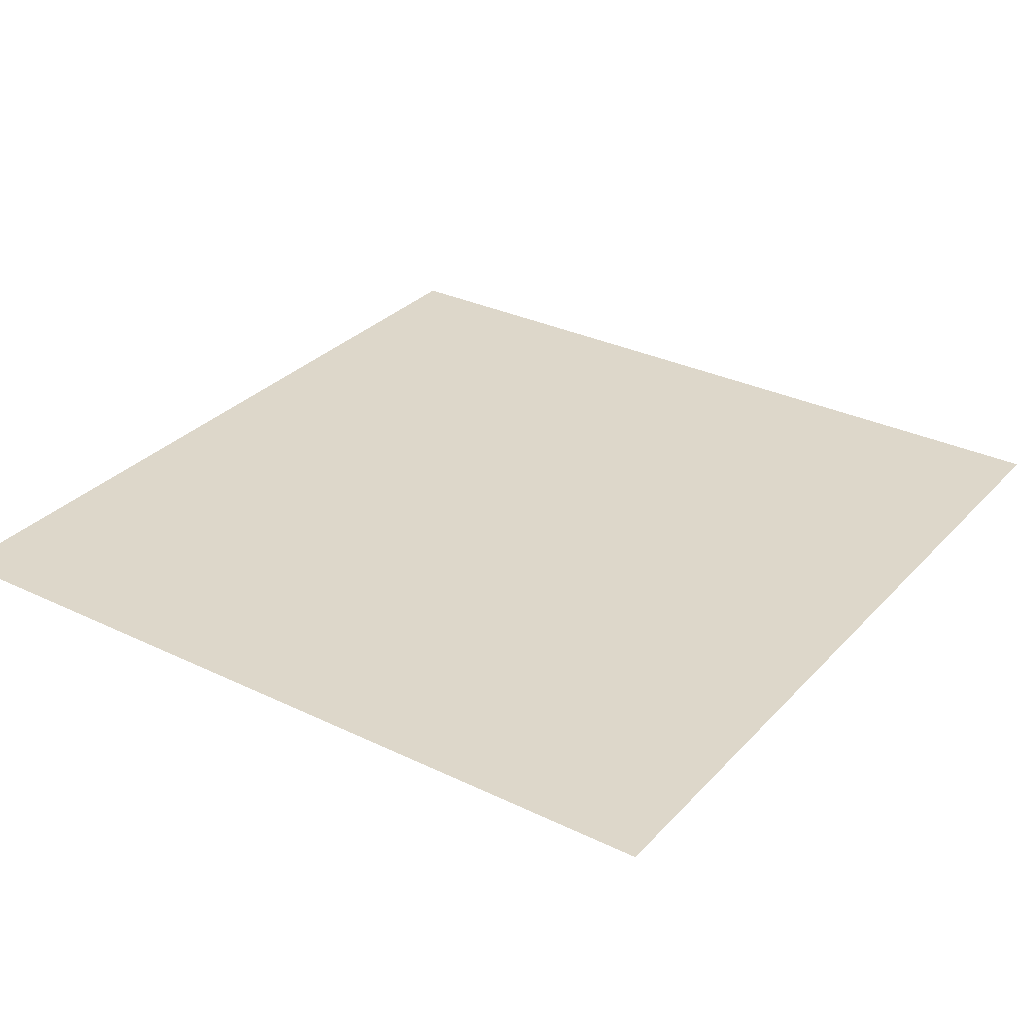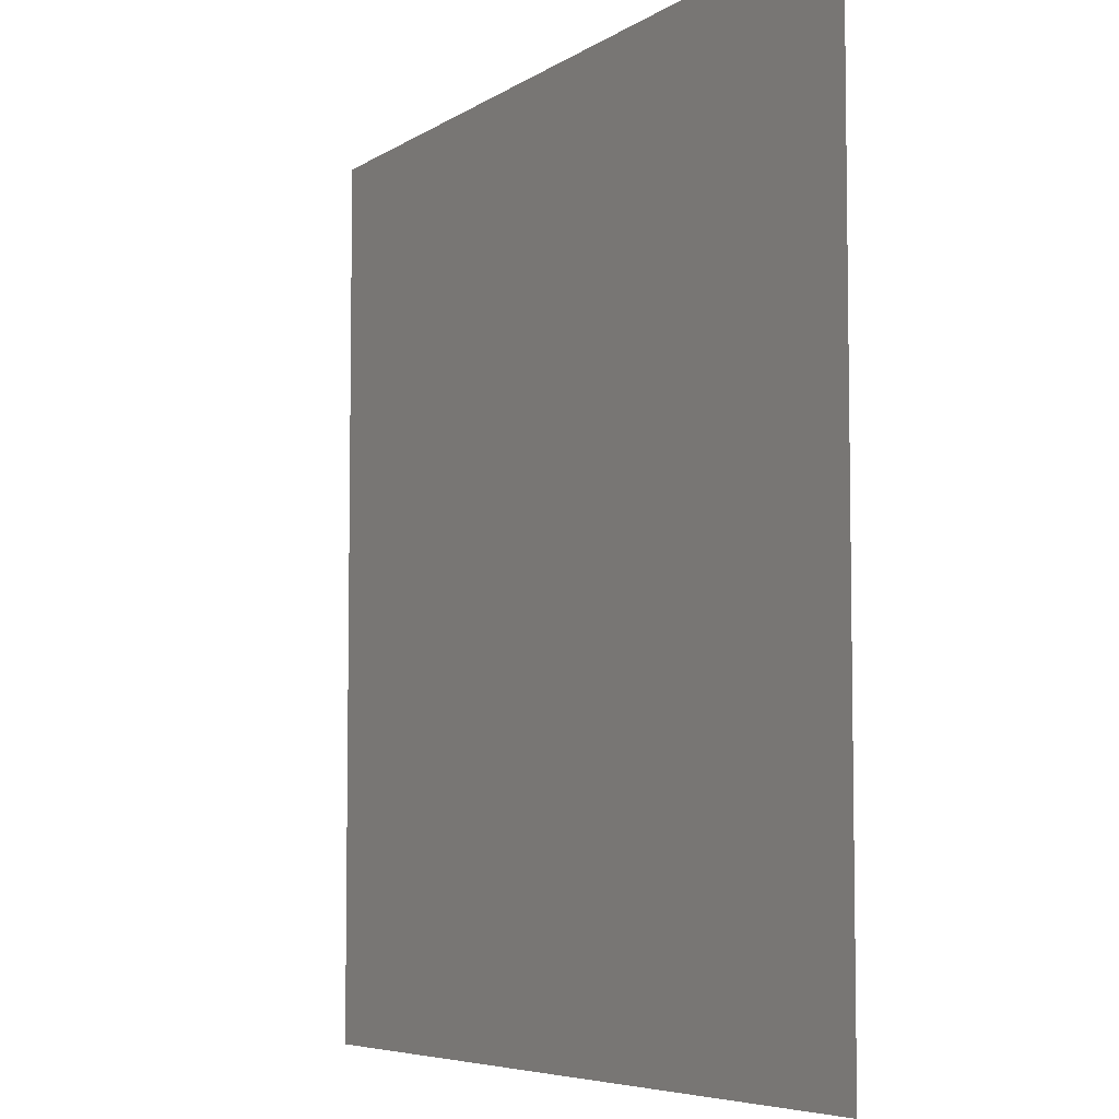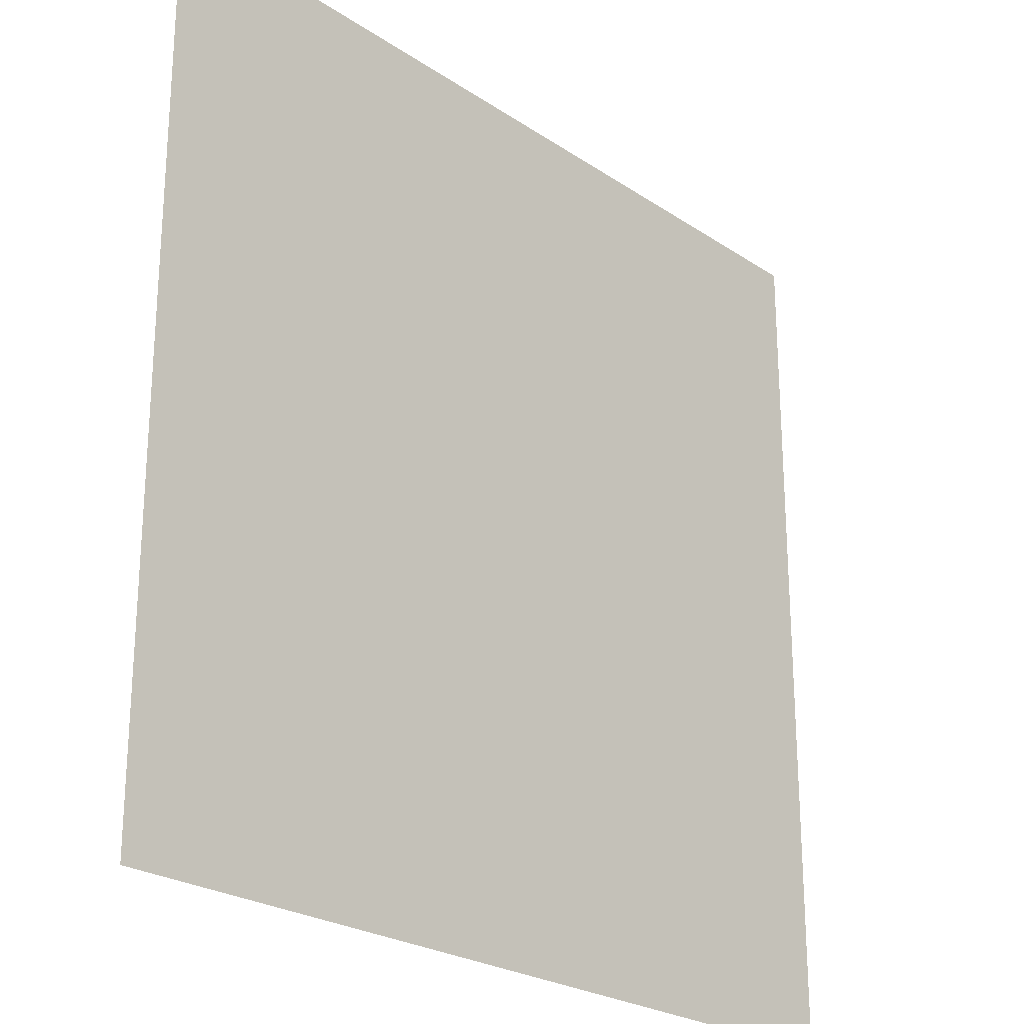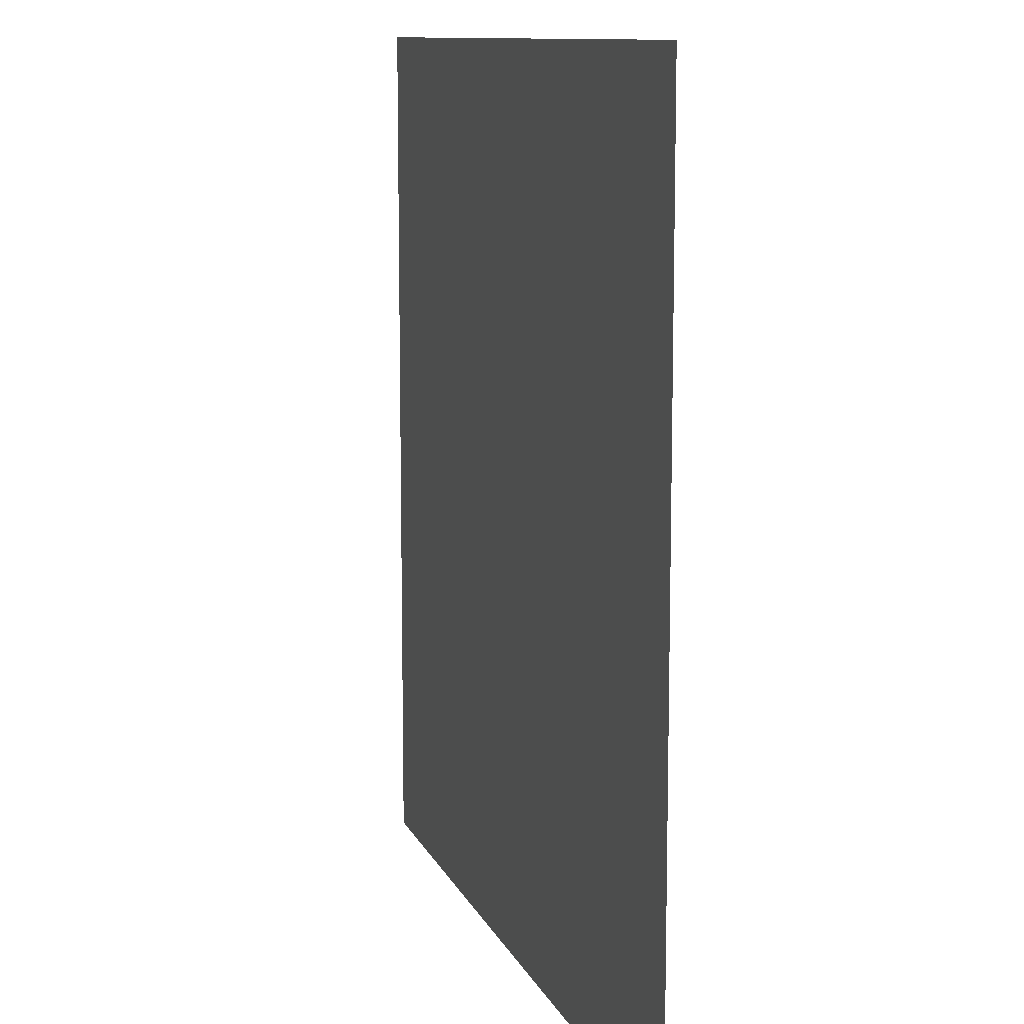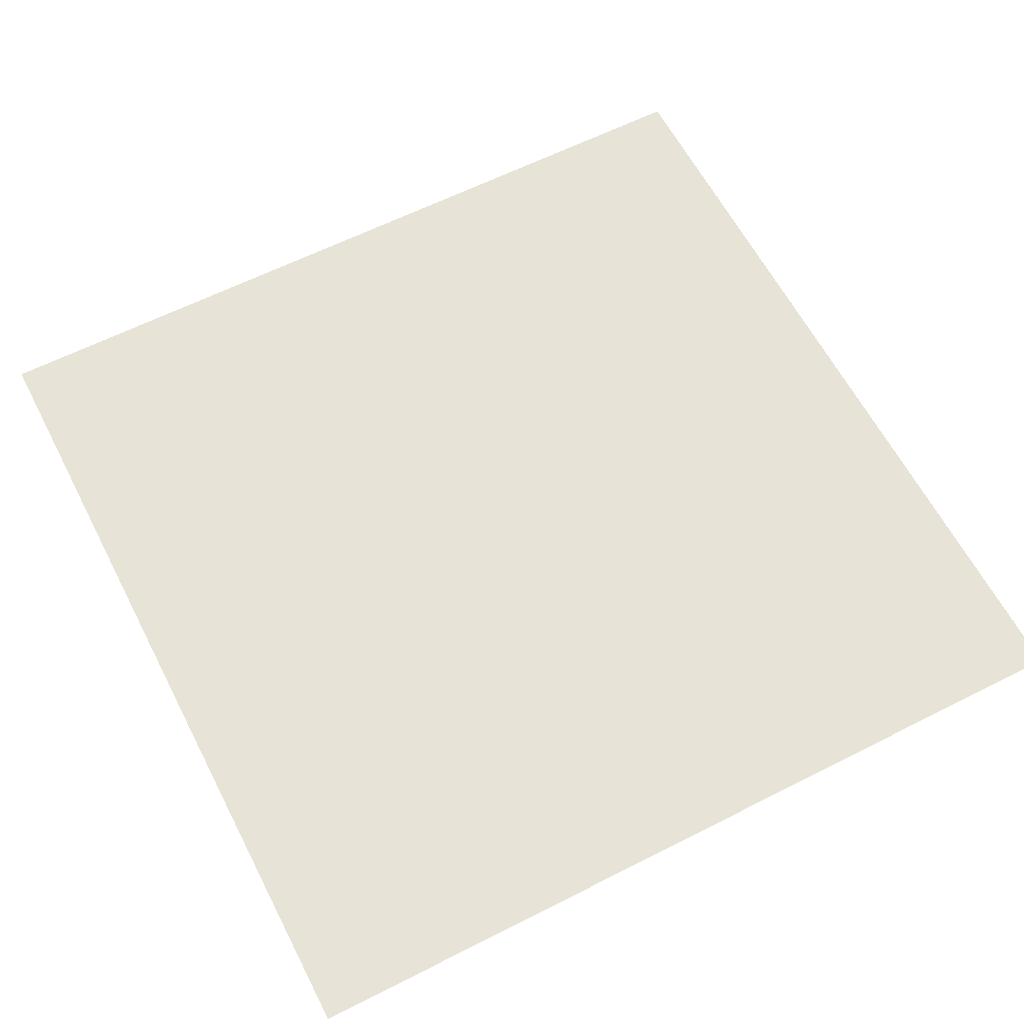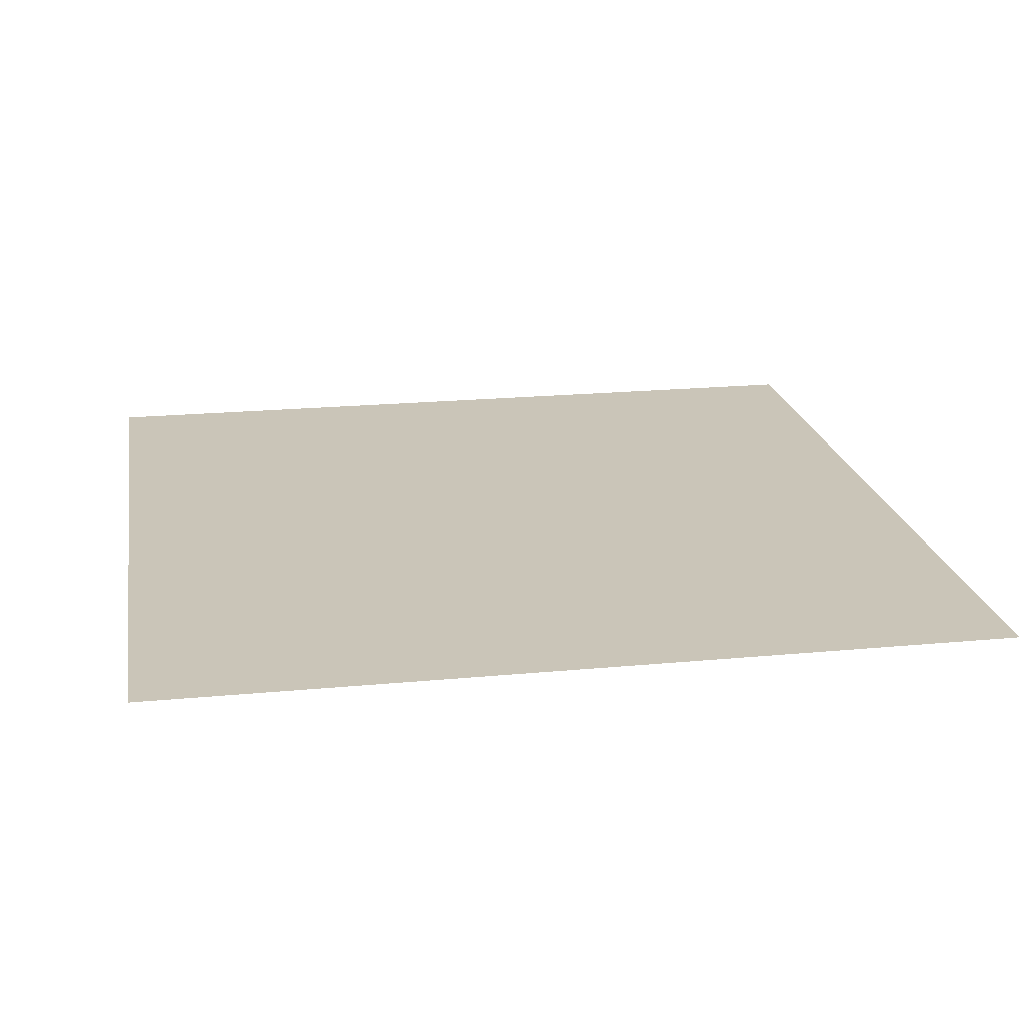
<metadata>
{"format":"obj","ext":"obj","renderer":"f3d","projection":"perspective","resolution":1024,"background":"white","views":[{"elev":30.9,"azim":124.6,"up":"+Y"},{"elev":-6.0,"azim":-118.7,"up":"+Z"},{"elev":-24.3,"azim":-47.6,"up":"+Z"},{"elev":10.7,"azim":-106.3,"up":"+Z"},{"elev":61.6,"azim":-117.3,"up":"+Y"},{"elev":20.5,"azim":-9.8,"up":"+Y"}]}
</metadata>
<code>
v -5 0 0
v 0 0 0
v -5 0 -5
v 0 0 -5
f 1 2 4 3

</code>
